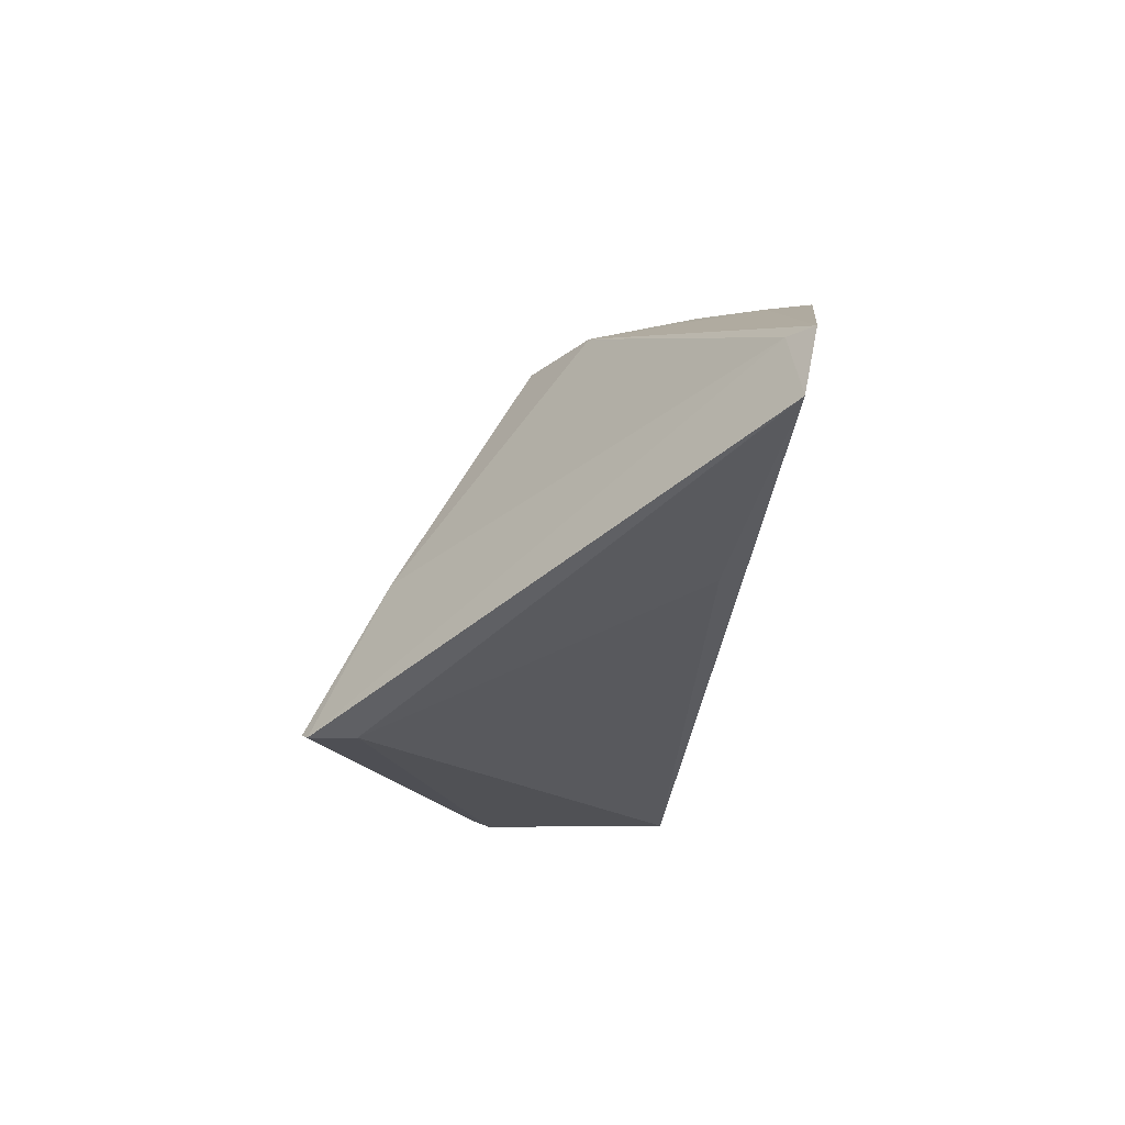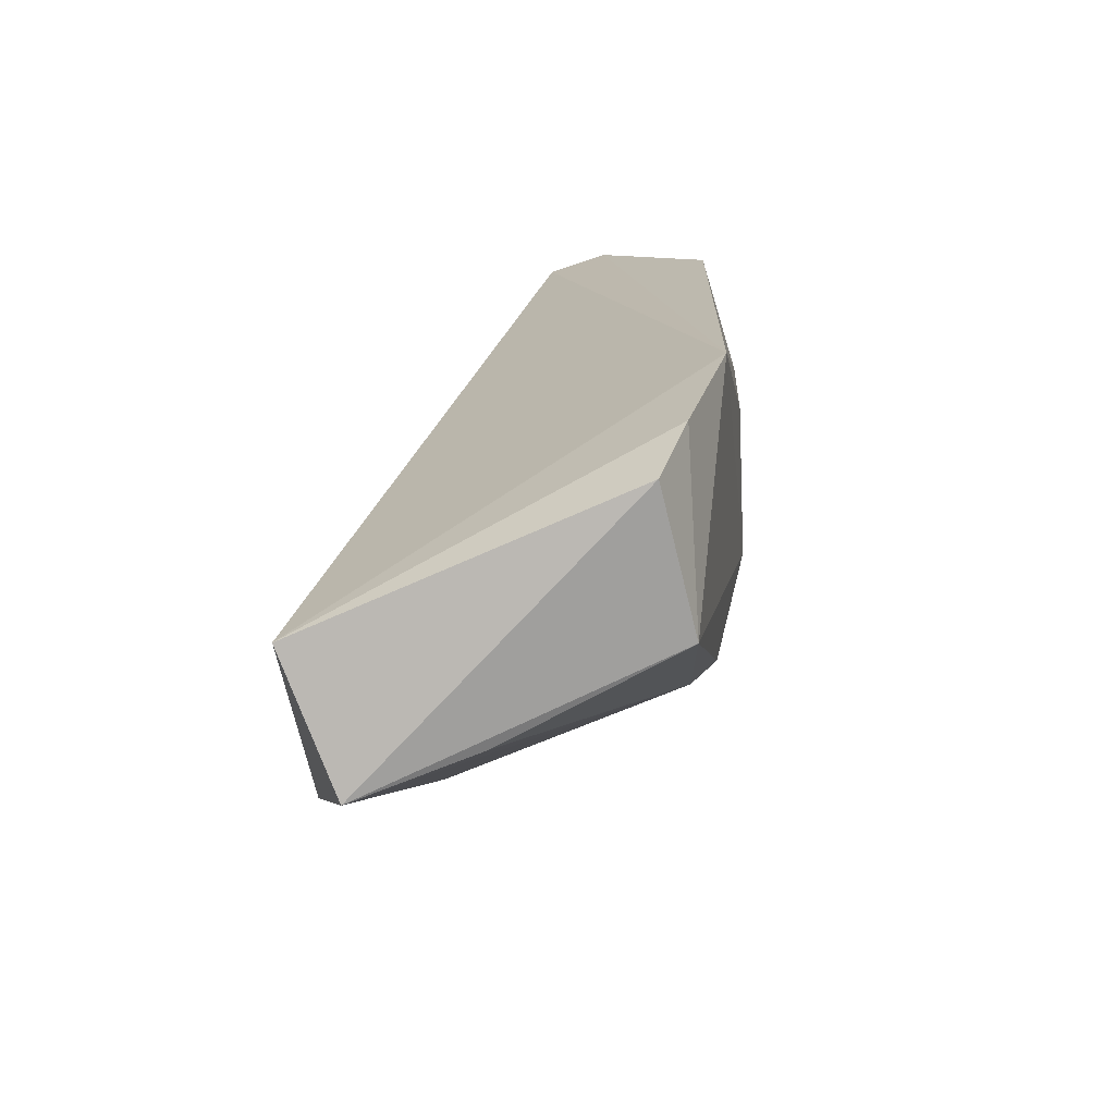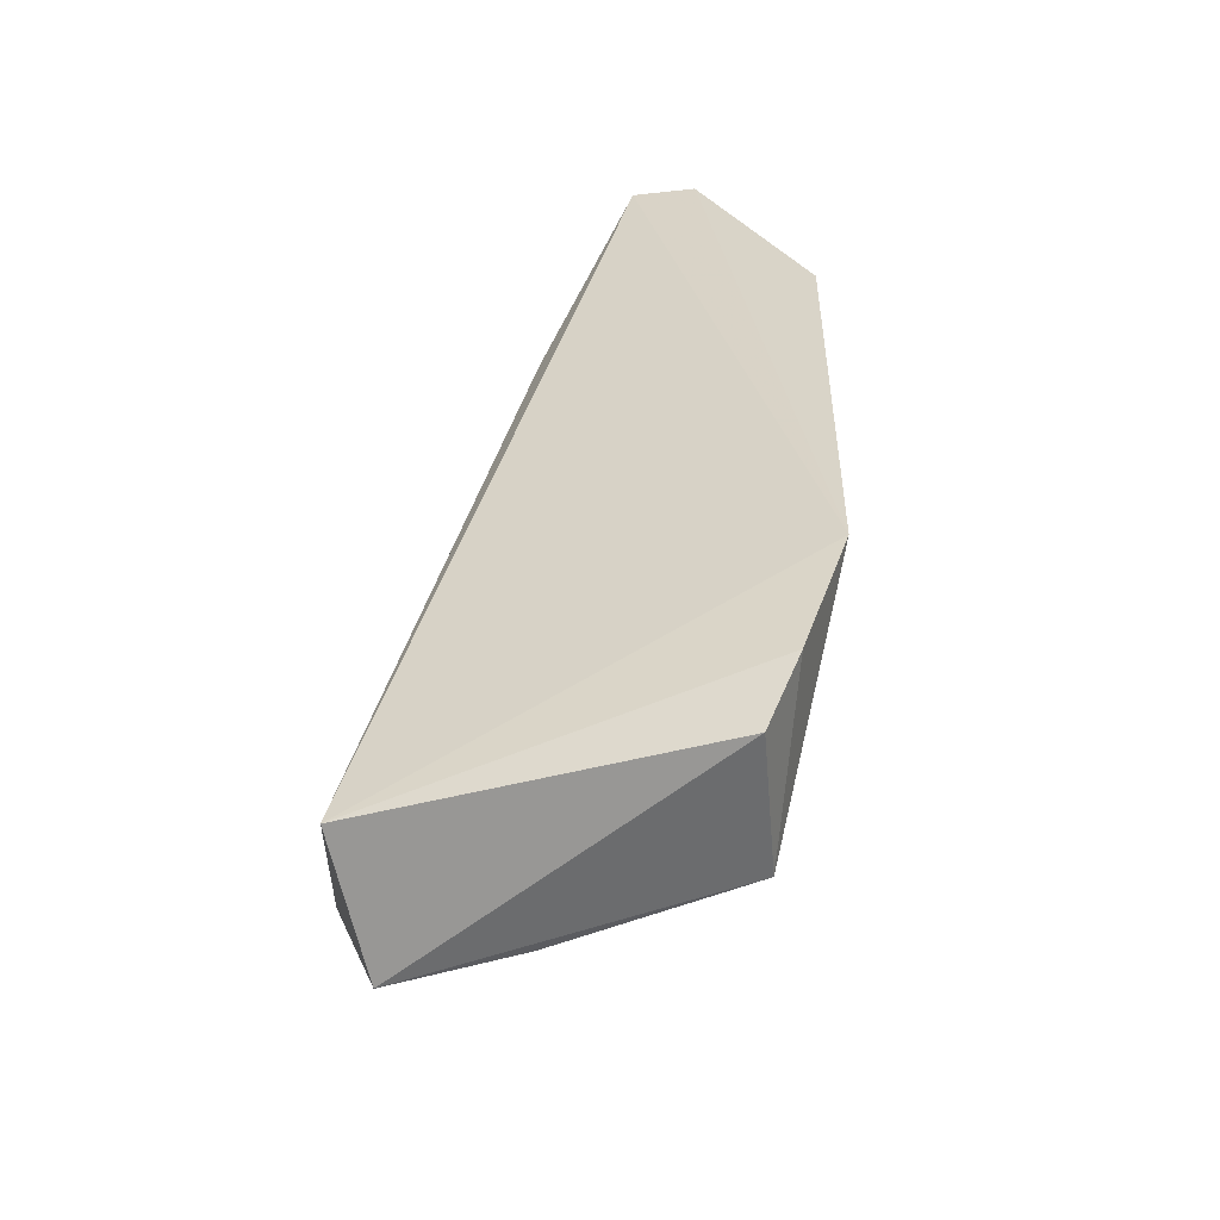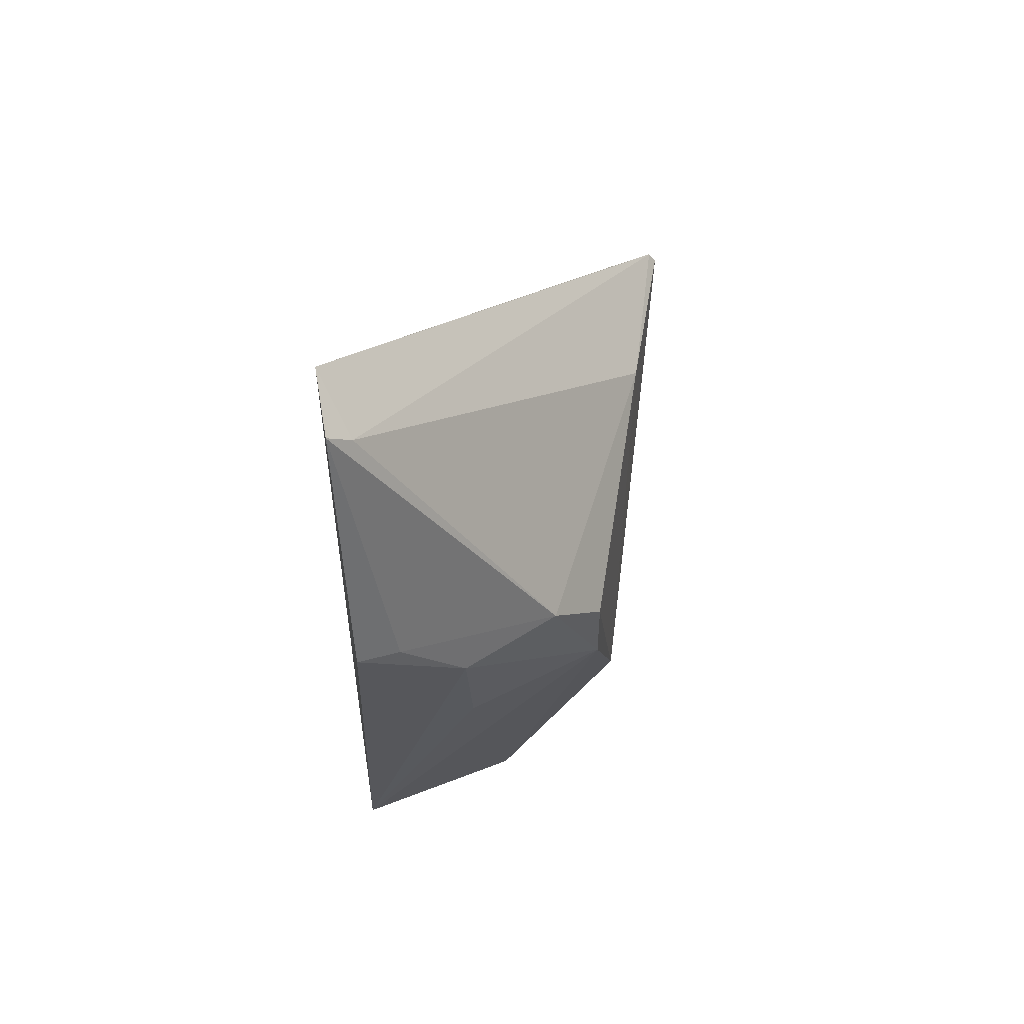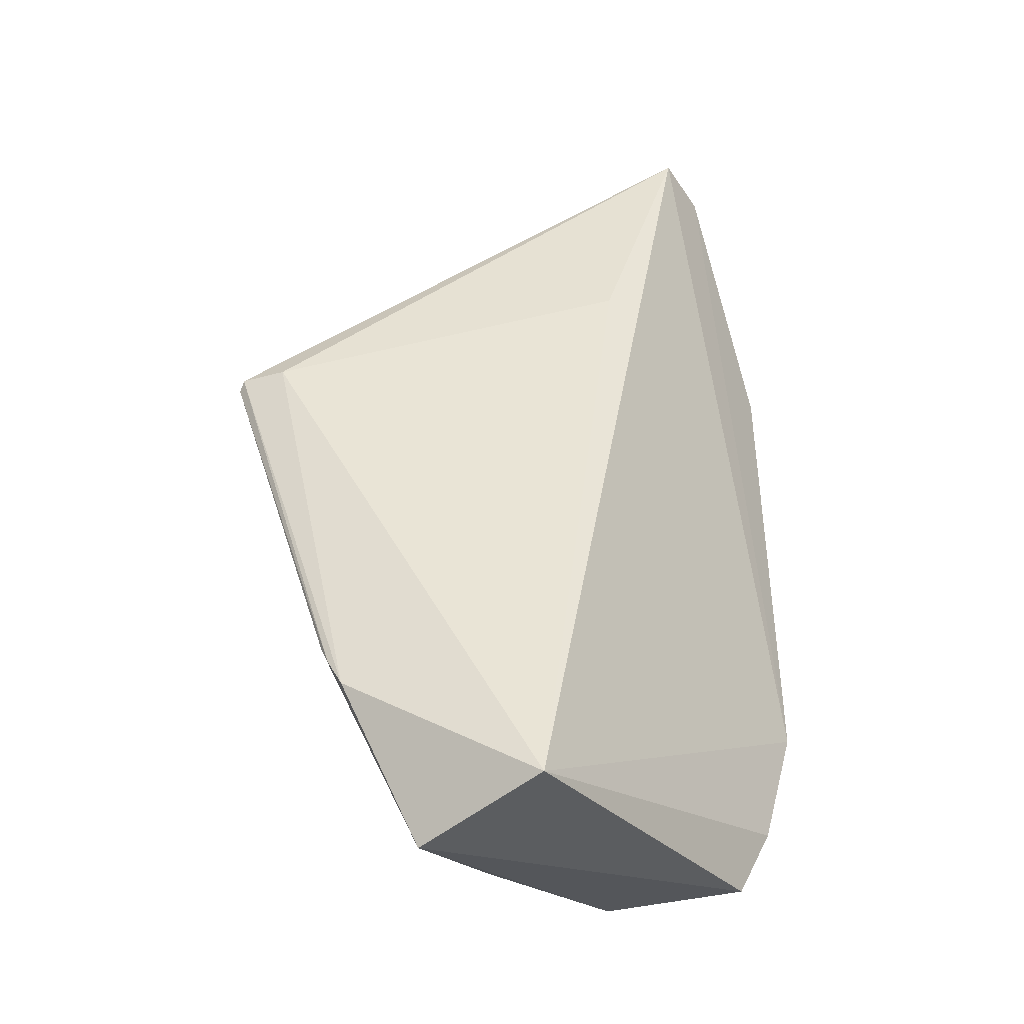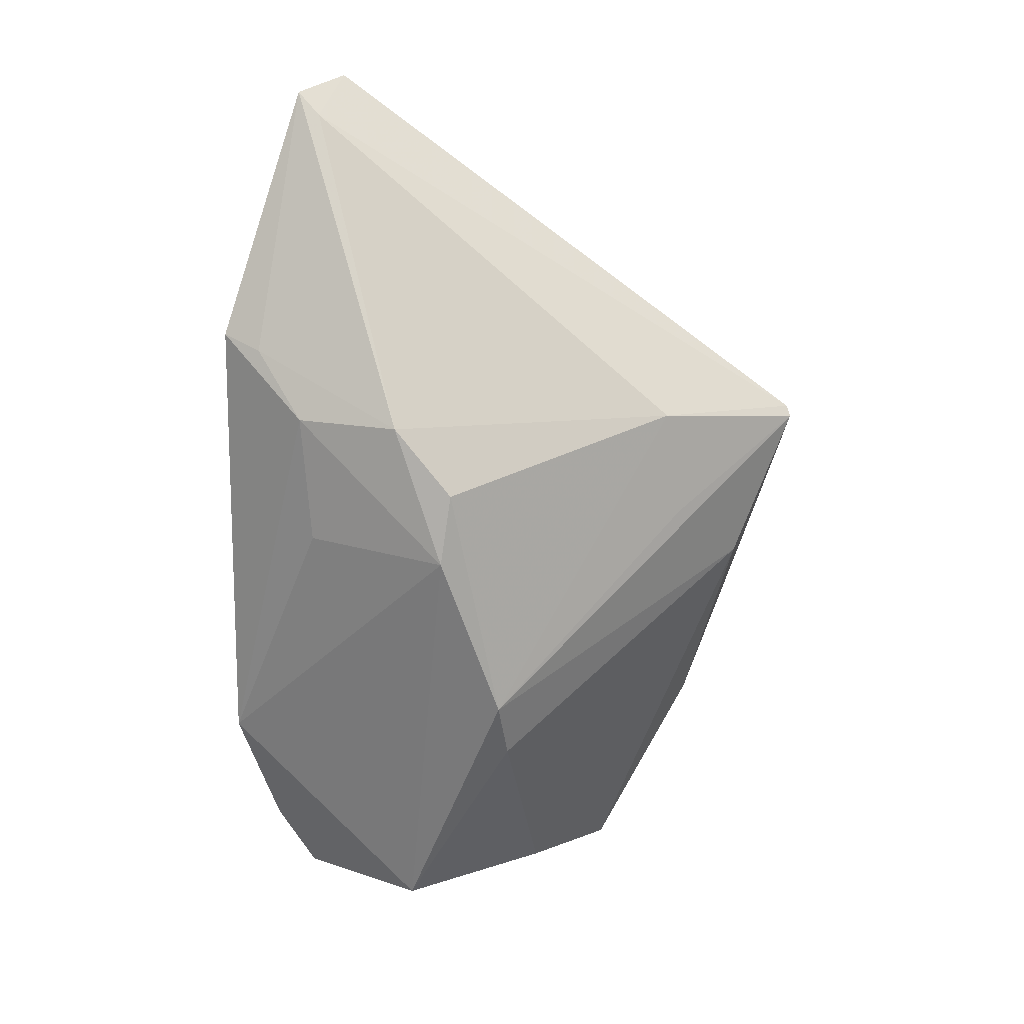
<metadata>
{"format":"obj","ext":"obj","renderer":"f3d","projection":"perspective","resolution":1024,"background":"white","views":[{"elev":76.6,"azim":105.2,"up":"+Y"},{"elev":-70.5,"azim":-155.3,"up":"+Y"},{"elev":-53.9,"azim":-164.2,"up":"+Y"},{"elev":63.2,"azim":-95.8,"up":"+Y"},{"elev":-32.6,"azim":126.5,"up":"+Y"},{"elev":18.1,"azim":-44.0,"up":"+Y"}]}
</metadata>
<code>
v 0.00982 0.03775 0.1056
v 0.009581 0.01047 0.09447
v -0.004985 0.04495 0.08289
v -0.01615 0.06139 0.08146
v -0.01587 0.002659 0.09176
v -0.01181 0.06223 0.08117
v 0.009141 0.03841 0.1021
v -0.013 0.01582 0.0992
v 0.005175 0.002597 0.08201
v 0.009965 0.03842 0.1052
v 0.005366 1.423e-06 0.0913
v -0.01742 0.0358 0.09824
v -0.02326 0.01524 0.08075
v -0.01559 0.05989 0.08294
v 0.009628 0.01231 0.09565
v -0.003089 0.001271 0.09217
v 0.006459 0.02761 0.1035
v -0.0177 0.002432 0.0822
v -0.0147 0.01985 0.1001
v -0.02348 0.04527 0.08165
v -0.000609 0.03919 0.1028
v -0.01937 0.04024 0.09486
v 0.00951 0.01341 0.09634
v -0.02013 0.007028 0.08121
v -0.01829 0.03108 0.09815
v 0.0001919 0.03199 0.1034
v -0.02271 0.04445 0.08441
v -0.02253 0.04023 0.08853
v -0.02205 0.03167 0.08894
f 7 3 6
f 9 7 2
f 9 3 7
f 9 6 3
f 10 7 6
f 10 2 7
f 11 9 2
f 13 4 6
f 13 6 9
f 14 10 6
f 14 6 4
f 15 10 1
f 15 2 10
f 15 11 2
f 16 11 8
f 16 8 5
f 16 5 11
f 17 8 11
f 18 11 5
f 18 9 11
f 19 17 1
f 19 8 17
f 19 5 8
f 20 4 13
f 21 1 10
f 21 10 14
f 21 12 19
f 22 14 4
f 22 21 14
f 22 12 21
f 23 15 1
f 23 1 17
f 23 17 11
f 23 11 15
f 24 13 9
f 24 9 18
f 24 18 5
f 24 5 13
f 25 13 5
f 25 5 19
f 25 19 12
f 25 12 22
f 26 21 19
f 26 19 1
f 26 1 21
f 27 22 4
f 27 4 20
f 28 25 22
f 28 22 27
f 28 27 20
f 28 20 13
f 29 28 13
f 29 13 25
f 29 25 28

</code>
